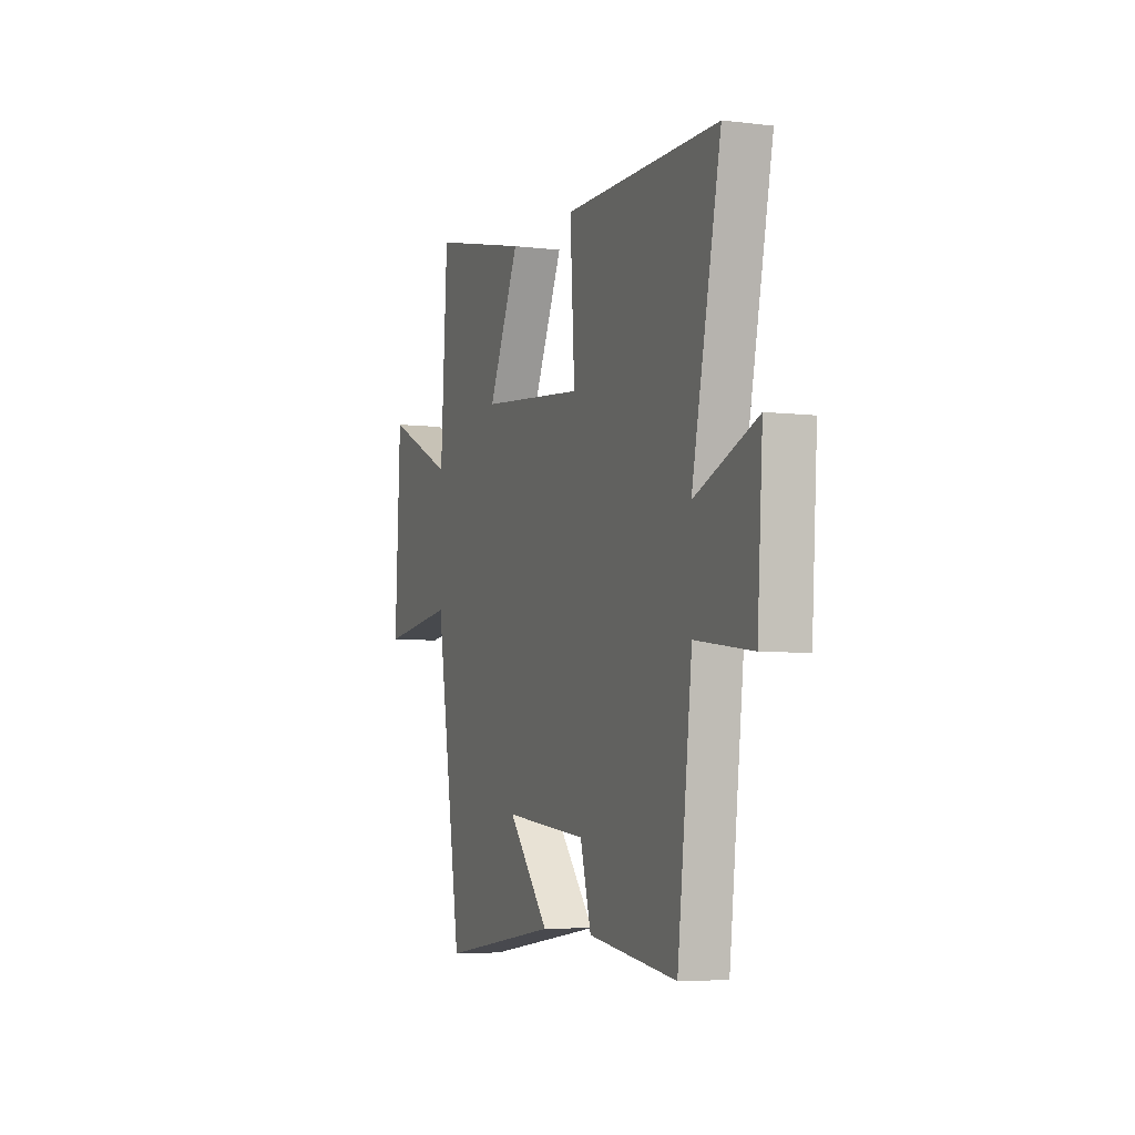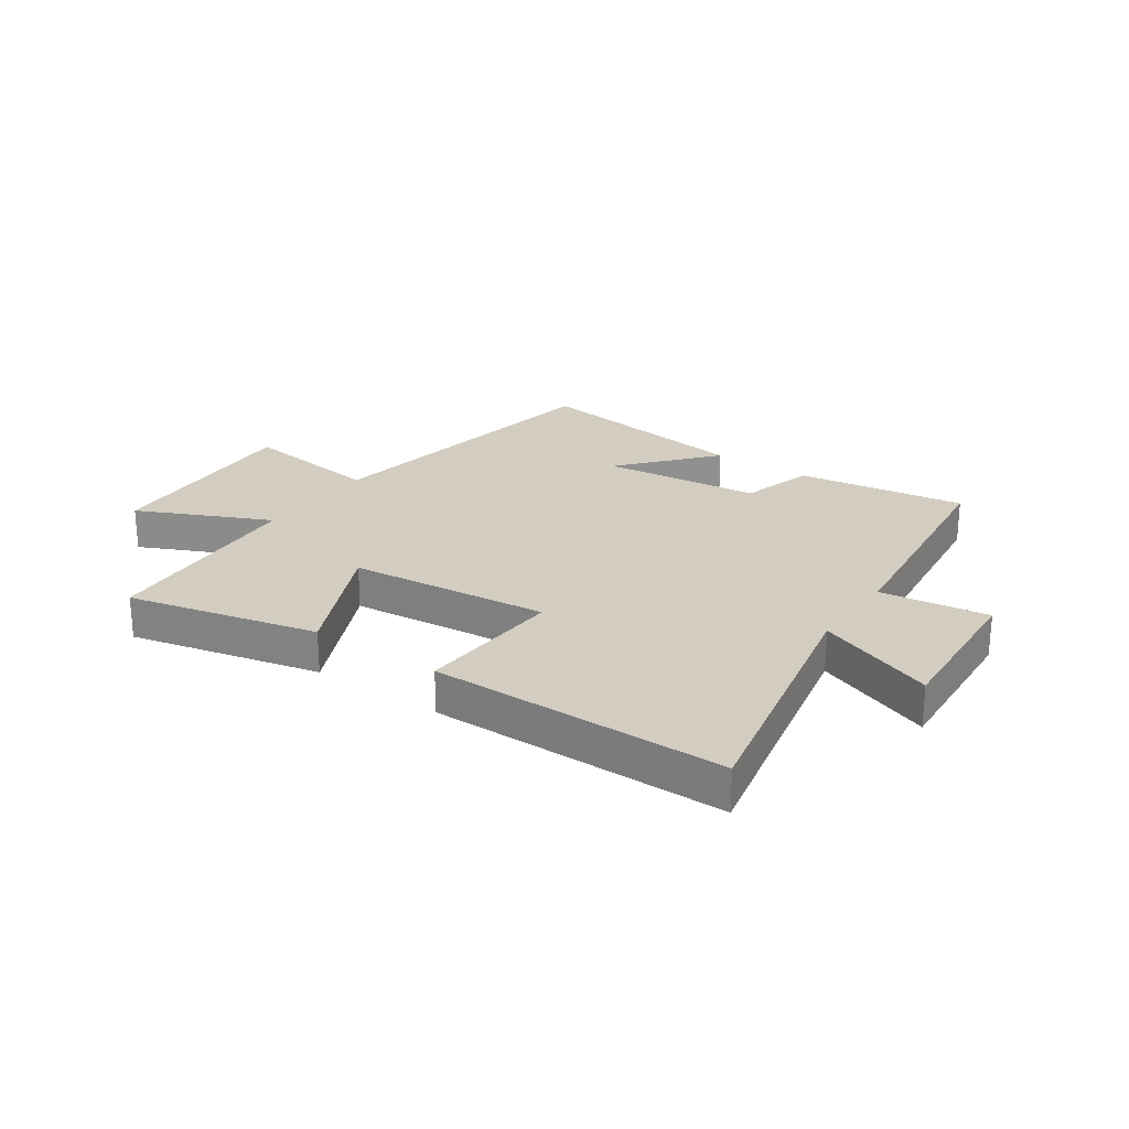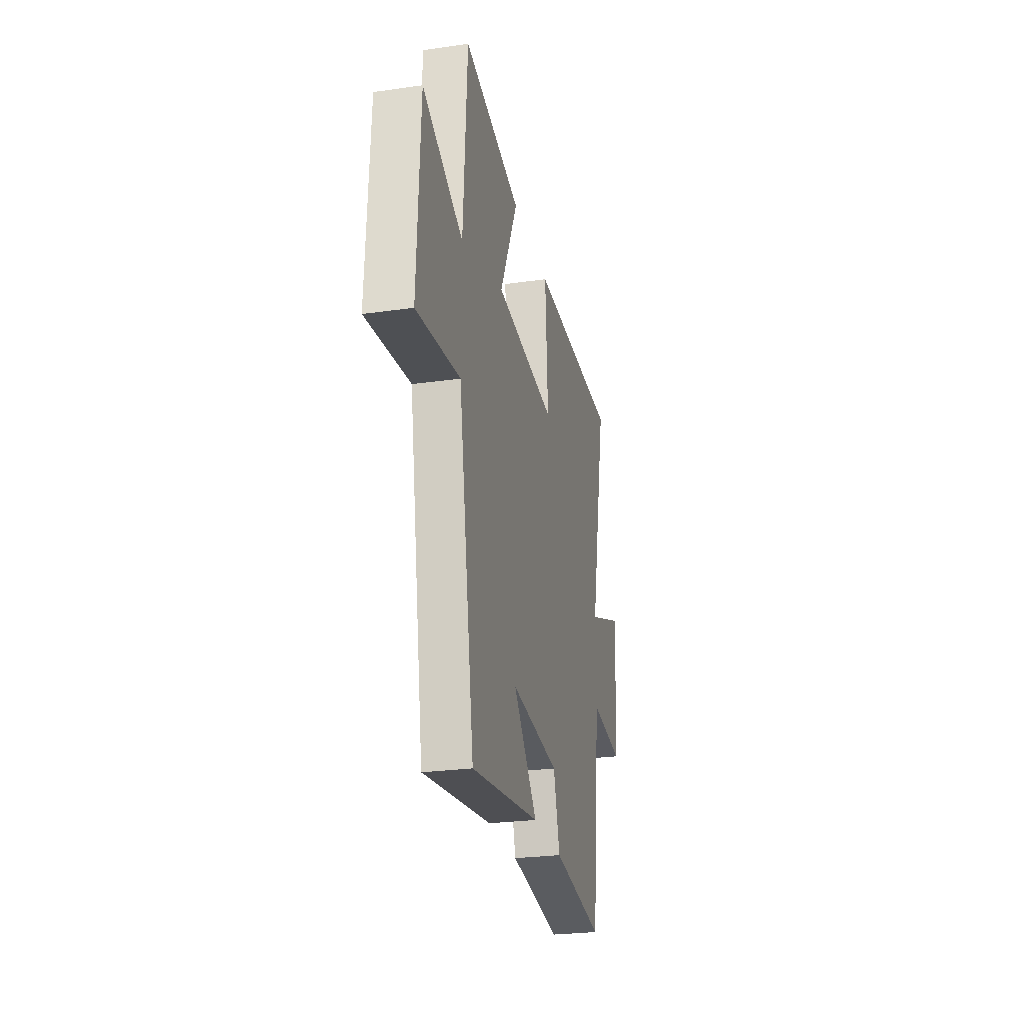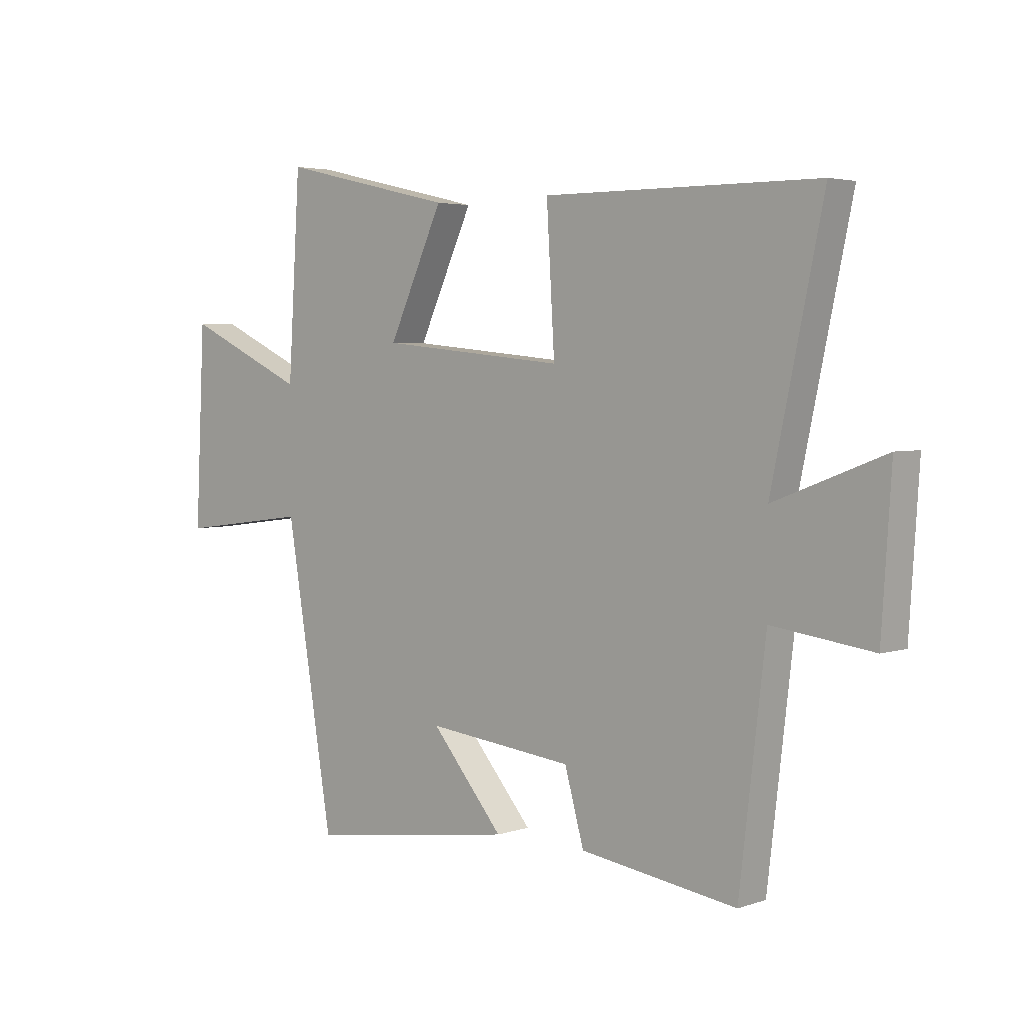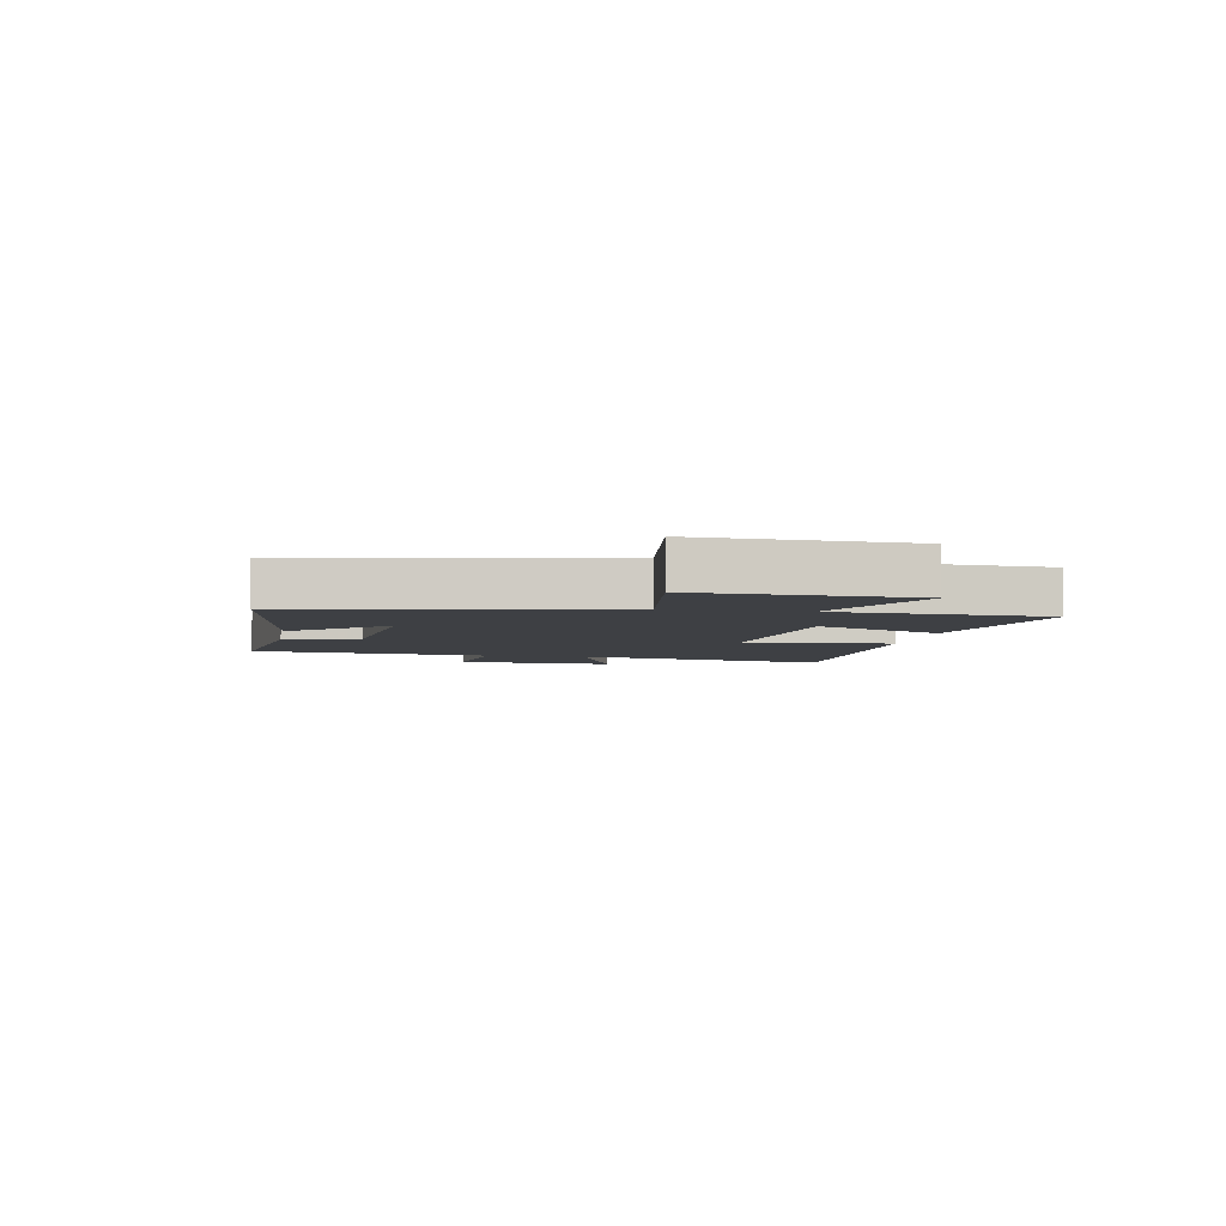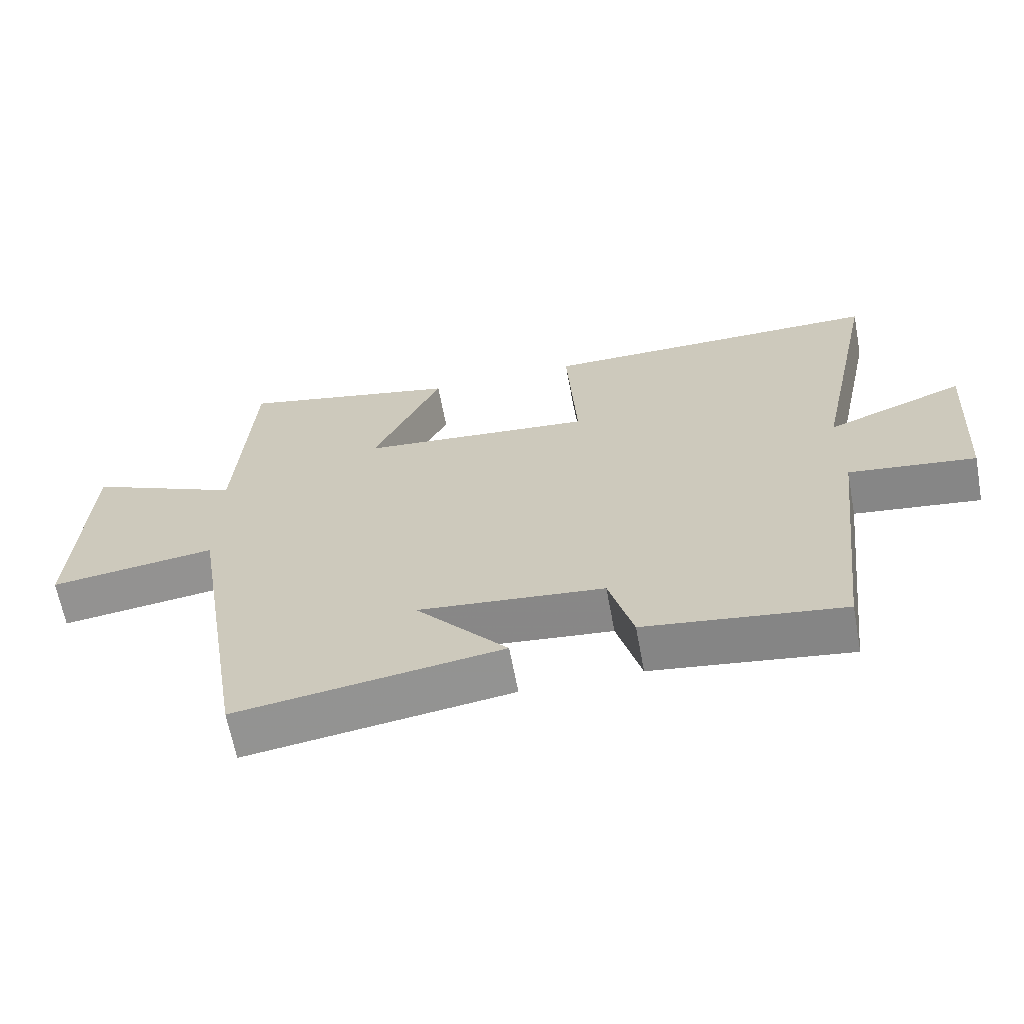
<metadata>
{"format":"obj","ext":"obj","renderer":"f3d","projection":"perspective","resolution":1024,"background":"white","views":[{"elev":-5.4,"azim":69.2,"up":"+Z"},{"elev":24.4,"azim":34.7,"up":"+Y"},{"elev":-26.1,"azim":-77.3,"up":"+Z"},{"elev":3.7,"azim":42.2,"up":"+Z"},{"elev":-4.8,"azim":-99.8,"up":"+Y"},{"elev":-64.7,"azim":10.6,"up":"+Z"}]}
</metadata>
<code>
v 0.451 0.07 -0.542
v 0.158 0.07 -0.5
v 0.122 0.07 -0.371
v -0.154 0.07 -0.341
v -0.018 0.07 -0.5
v -0.411 0.07 -0.556
v -0.5 0.07 -0.017
v -0.747 0.07 -0.049
v -0.729 0.07 0.315
v -0.5 0.07 0.209
v -0.477 0.07 0.576
v -0.147 0.07 0.5
v -0.25 0.07 0.278
v 0.098 0.07 0.244
v 0.083 0.07 0.5
v 0.596 0.07 0.498
v 0.5 0.07 0.046
v 0.706 0.07 0.125
v 0.688 0.07 -0.151
v 0.5 0.07 -0.126
v 0.451 0 -0.542
v 0.158 0 -0.5
v 0.122 0 -0.371
v -0.154 0 -0.341
v -0.018 0 -0.5
v -0.411 0 -0.556
v -0.5 0 -0.017
v -0.747 0 -0.049
v -0.729 0 0.315
v -0.5 0 0.209
v -0.477 0 0.576
v -0.147 0 0.5
v -0.25 0 0.278
v 0.098 0 0.244
v 0.083 0 0.5
v 0.596 0 0.498
v 0.5 0 0.046
v 0.706 0 0.125
v 0.688 0 -0.151
v 0.5 0 -0.126
f 17 18 19 20
f 17 20 1 2
f 14 15 16 17
f 13 14 17
f 10 11 12 13
f 10 13 17
f 7 8 9 10
f 4 5 6 7
f 3 4 7 10
f 17 2 3
f 3 10 17
f 40 39 38 37
f 22 21 40 37
f 37 36 35 34
f 37 34 33
f 33 32 31 30
f 37 33 30
f 30 29 28 27
f 27 26 25 24
f 30 27 24 23
f 23 22 37
f 37 30 23
f 1 21 22 2
f 2 22 23 3
f 3 23 24 4
f 4 24 25 5
f 5 25 26 6
f 6 26 27 7
f 7 27 28 8
f 8 28 29 9
f 9 29 30 10
f 10 30 31 11
f 11 31 32 12
f 12 32 33 13
f 13 33 34 14
f 14 34 35 15
f 15 35 36 16
f 16 36 37 17
f 17 37 38 18
f 18 38 39 19
f 19 39 40 20
f 20 40 21 1

</code>
